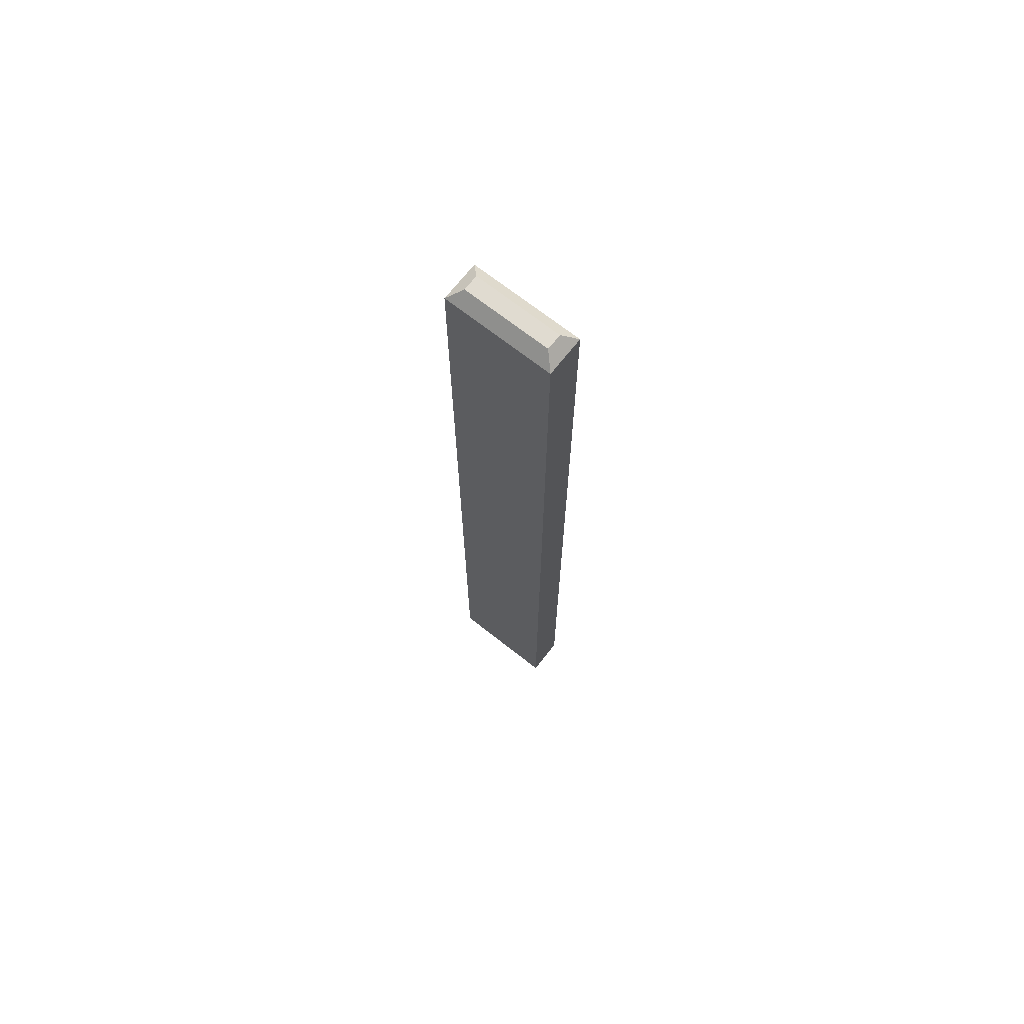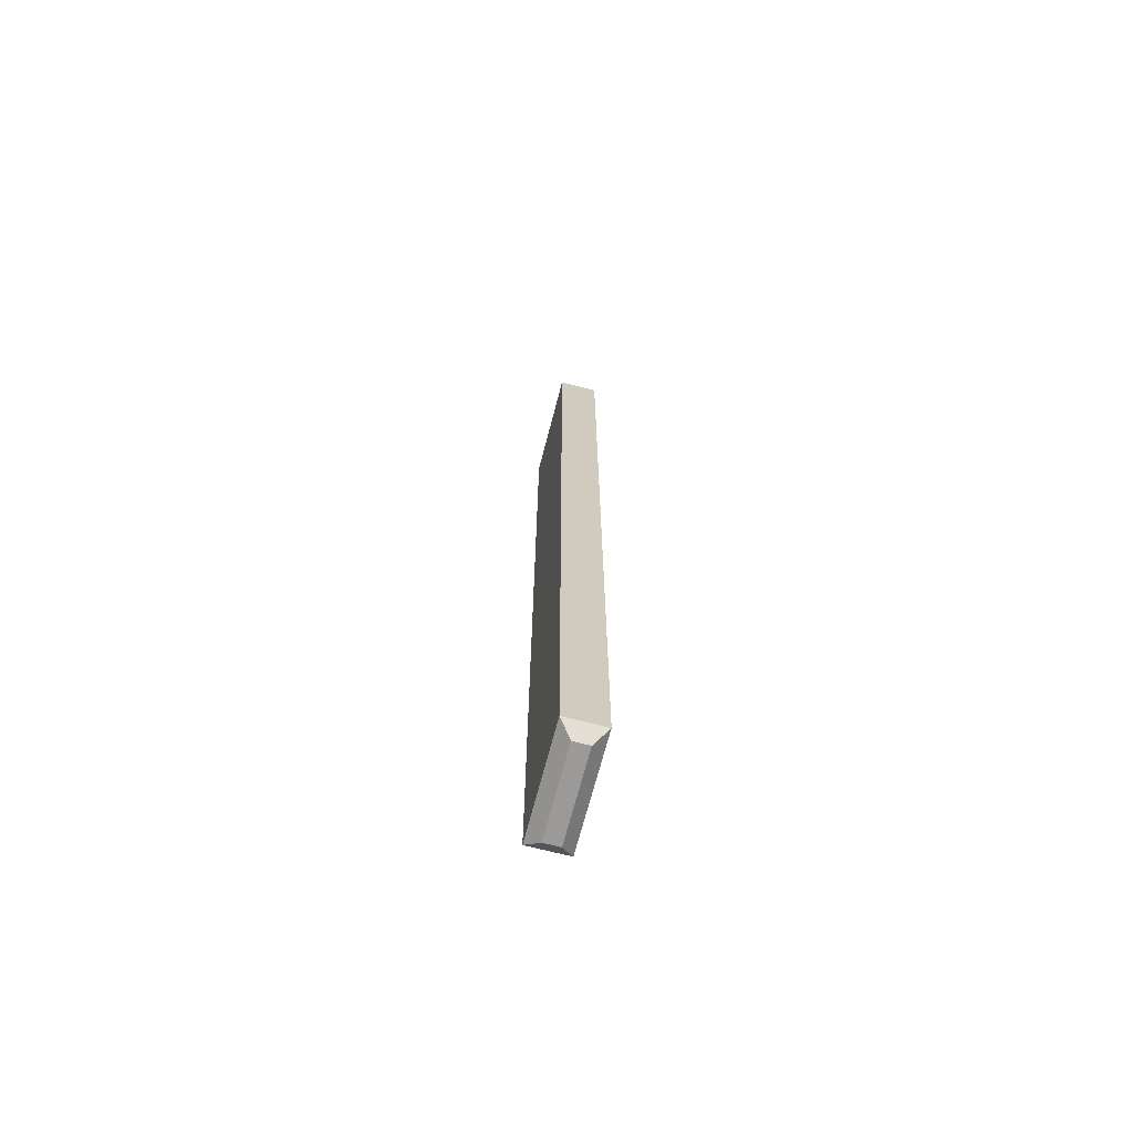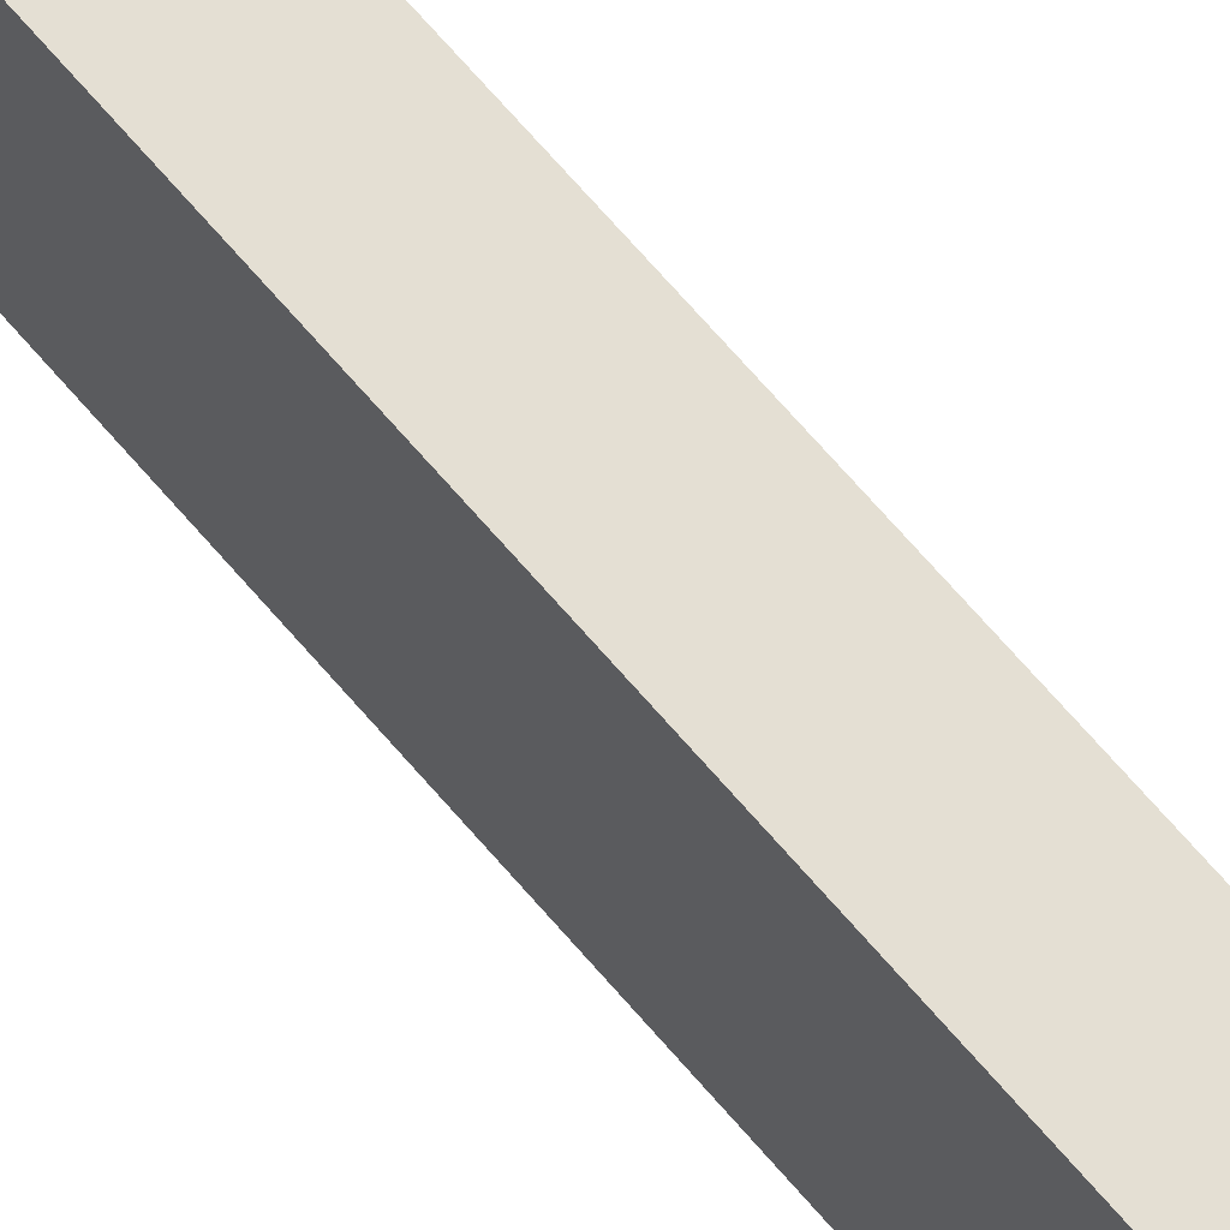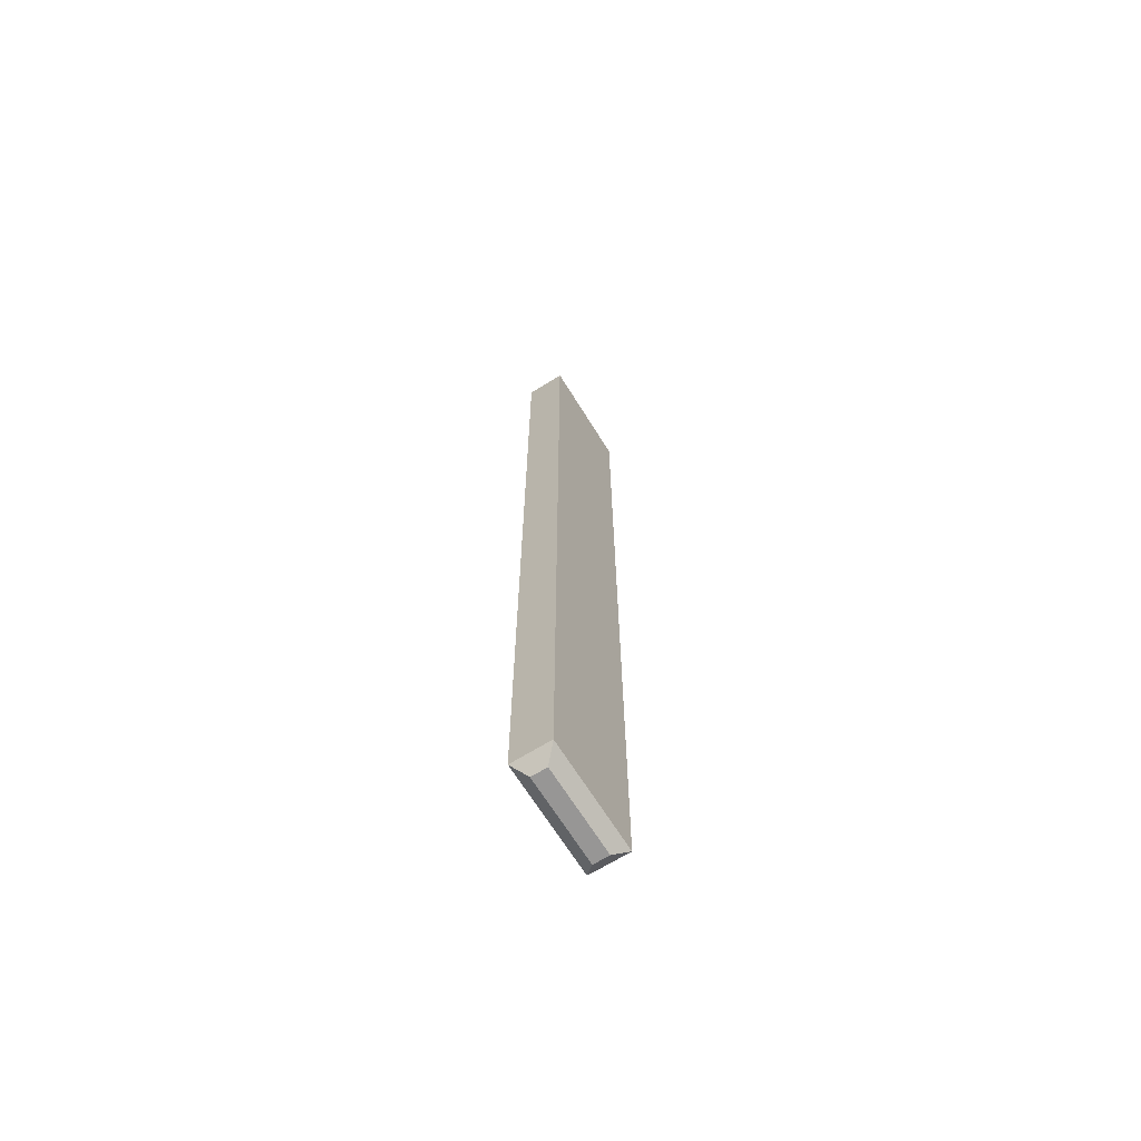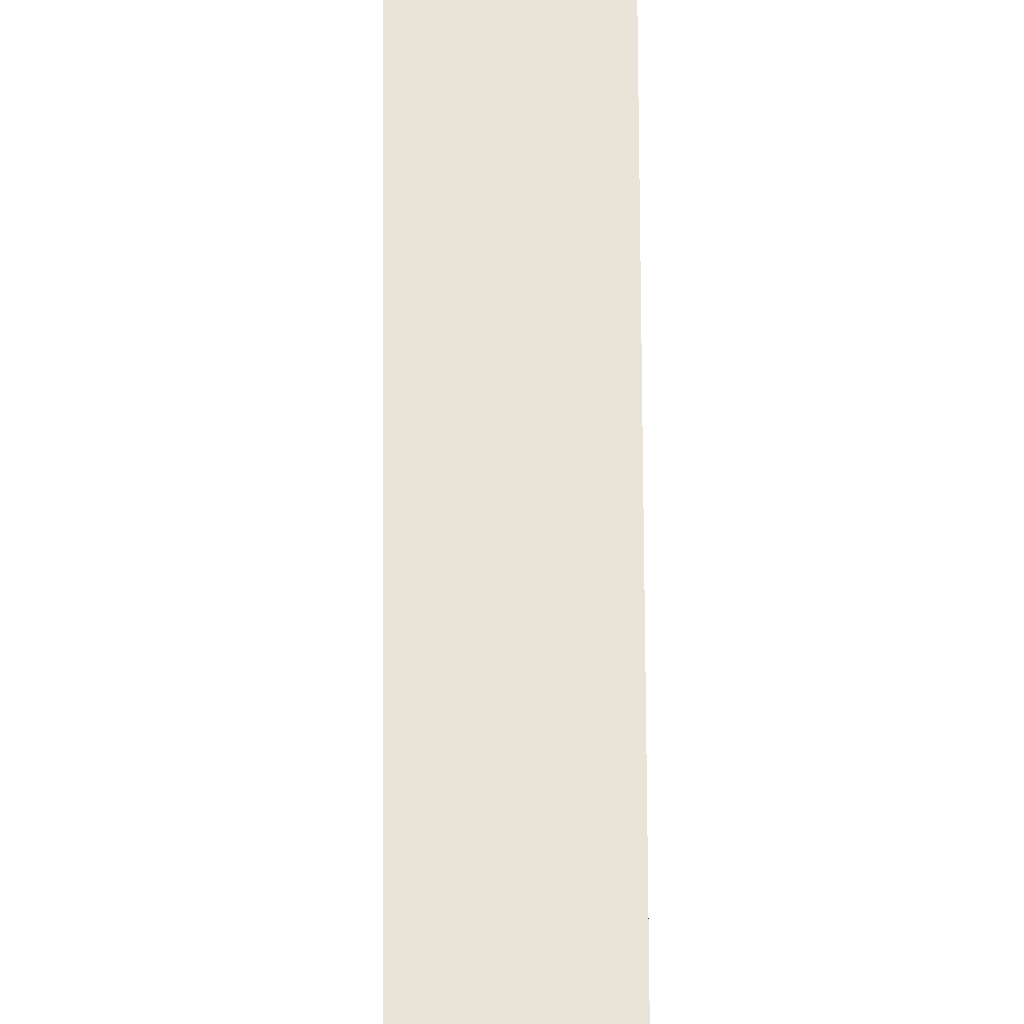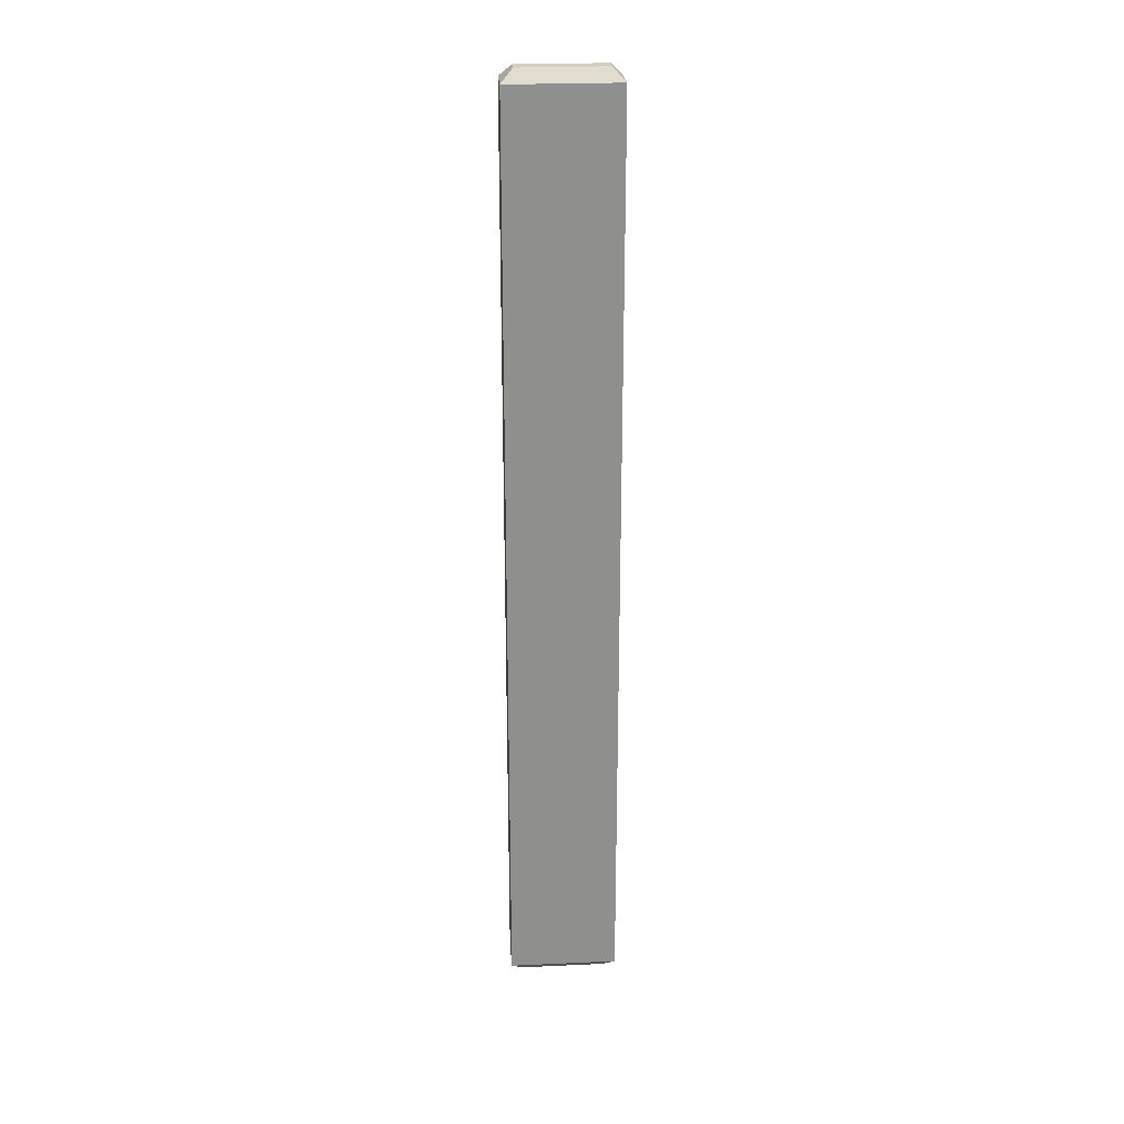
<metadata>
{"format":"obj","ext":"obj","renderer":"f3d","projection":"perspective","resolution":1024,"background":"white","views":[{"elev":70.1,"azim":-51.8,"up":"+Z"},{"elev":-69.4,"azim":-14.6,"up":"+Z"},{"elev":66.8,"azim":139.8,"up":"+Y"},{"elev":-67.8,"azim":31.9,"up":"+Z"},{"elev":60.9,"azim":179.7,"up":"+Y"},{"elev":25.1,"azim":-94.2,"up":"+Z"}]}
</metadata>
<code>
o Cube_Cube.001
v -0.01638 -0.09062 1
v -0.04141 -0.1156 0.975
v -0.01638 0.09062 1
v -0.04141 0.1156 0.975
v -0.01638 -0.09062 -1
v -0.04141 -0.1156 -0.975
v -0.01638 0.09062 -1
v -0.04141 0.1156 -0.975
v 0.01638 -0.09062 1
v 0.04141 -0.1156 0.975
v 0.01638 0.09062 1
v 0.04141 0.1156 0.975
v 0.01638 -0.09062 -1
v 0.04141 -0.1156 -0.975
v 0.04141 0.1156 -0.975
v 0.01638 0.09062 -1
f 9 11 3 1
f 14 15 12 10
f 15 8 4 12
f 2 4 8 6
f 5 7 16 13
f 1 3 4 2
f 7 5 6 8
f 14 6 5 13
f 8 15 16 7
f 15 14 13 16
f 11 9 10 12
f 2 10 9 1
f 12 4 3 11
f 6 14 10 2

</code>
